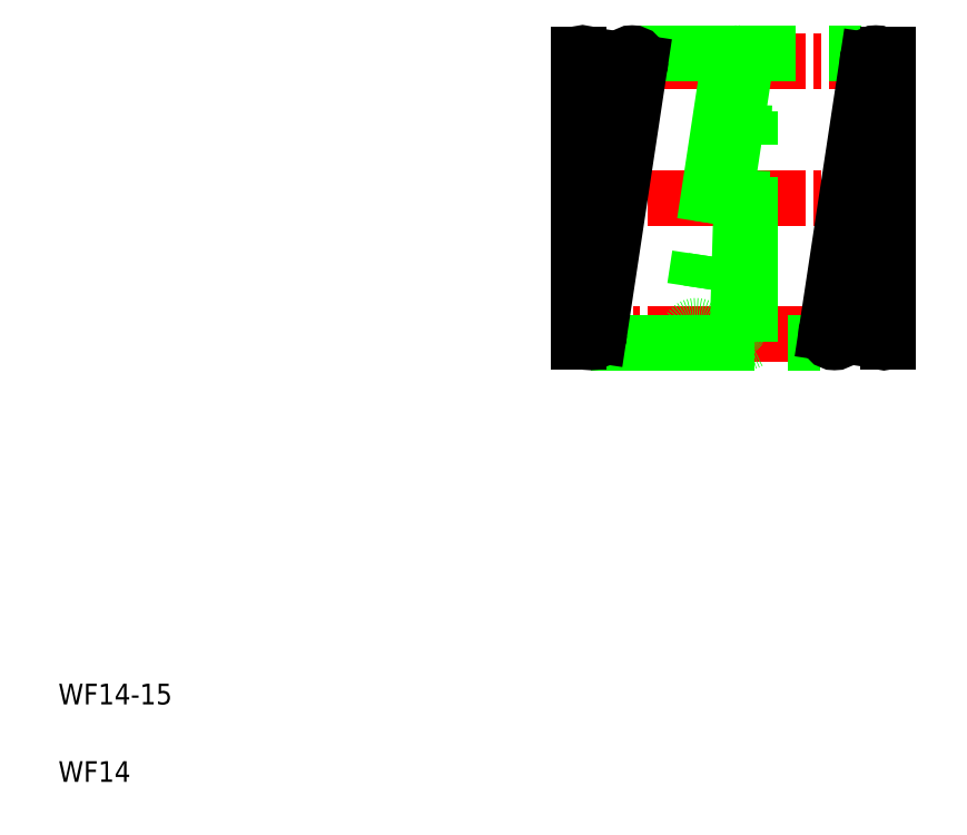
<metadata>
{"format":"dxf","ext":"dxf","renderer":"ezdxf+matplotlib","layout":"modelspace","background":"white","min_lineweight":24,"dpi":150}
</metadata>
<code>
0
SECTION
2
ENTITIES
0
LINE
8
CENTER
10
26.68
20
30.77
30
0
11
43.68
21
30.77
31
0
0
LINE
8
CENTER
10
26.68
20
24.17
30
0
11
43.68
21
24.17
31
0
0
LINE
8
CENTER
10
26.68
20
37.37
30
0
11
43.68
21
37.37
31
0
0
LINE
8
0
10
28.28
20
23.77
30
0
11
40.08
21
23.77
31
0
0
LINE
8
0
10
30.28
20
37.77
30
0
11
42.08
21
37.77
31
0
0
LINE
8
0
10
35.78
20
37.31
30
0
11
33.78
21
24.11
31
0
0
LINE
8
0
10
34.99
20
37.43
30
0
11
32.99
21
24.23
31
0
0
LINE
8
0
10
29.89
20
37.43
30
0
11
27.89
21
24.23
31
0
0
LINE
8
0
10
30.68
20
37.31
30
0
11
28.68
21
24.11
31
0
0
LINE
8
0
10
35.38
20
24.17
30
0
11
35.78
21
37.37
31
0
0
LINE
8
0
10
35.98
20
23.82
30
0
11
35.98
21
37.72
31
0
0
LINE
8
0
10
28.28
20
37.37
30
0
11
27.88
21
24.17
31
0
0
LINE
8
0
10
27.68
20
37.72
30
0
11
27.68
21
23.82
31
0
0
TEXT
8
0
10
2.5
20
6.25
30
0
40
1
1
WF14-15
0
TEXT
8
0
10
2.5
20
2.5
30
0
40
1
1
WF14
0
CIRCLE
8
0
10
28.28
20
24.17
30
0
40
0.4
0
ARC
8
0
10
27.48
20
24.17
30
0
40
0.4
50
300
51
60
0
CIRCLE
8
0
10
33.38
20
24.17
30
0
40
0.4
0
ARC
8
0
10
35.78
20
24.17
30
0
40
0.4
50
60
51
300
0
LINE
8
0
10
27.68
20
30.77
30
0
11
27.68
21
30.77
31
0
0
LINE
8
0
10
27.68
20
34.24
30
0
11
27.68
21
34.24
31
0
0
ARC
8
0
10
27.88
20
37.37
30
0
40
0.4
50
240
51
120
0
CIRCLE
8
0
10
30.28
20
37.37
30
0
40
0.4
0
CIRCLE
8
0
10
35.38
20
37.37
30
0
40
0.4
0
ARC
8
0
10
36.18
20
37.37
30
0
40
0.4
50
120
51
240
0
LINE
8
0
10
42.48
20
37.31
30
0
11
40.48
21
24.11
31
0
0
LINE
8
0
10
41.69
20
37.43
30
0
11
39.69
21
24.23
31
0
0
LINE
8
0
10
42.08
20
24.17
30
0
11
42.48
21
37.37
31
0
0
LINE
8
0
10
42.68
20
23.82
30
0
11
42.68
21
37.72
31
0
0
CIRCLE
8
0
10
40.08
20
24.17
30
0
40
0.4
0
ARC
8
0
10
42.48
20
24.17
30
0
40
0.4
50
60
51
300
0
ARC
8
0
10
42.88
20
37.37
30
0
40
0.4
50
120
51
240
0
CIRCLE
8
0
10
42.08
20
37.37
30
0
40
0.4
0
ENDSEC
0
EOF

</code>
